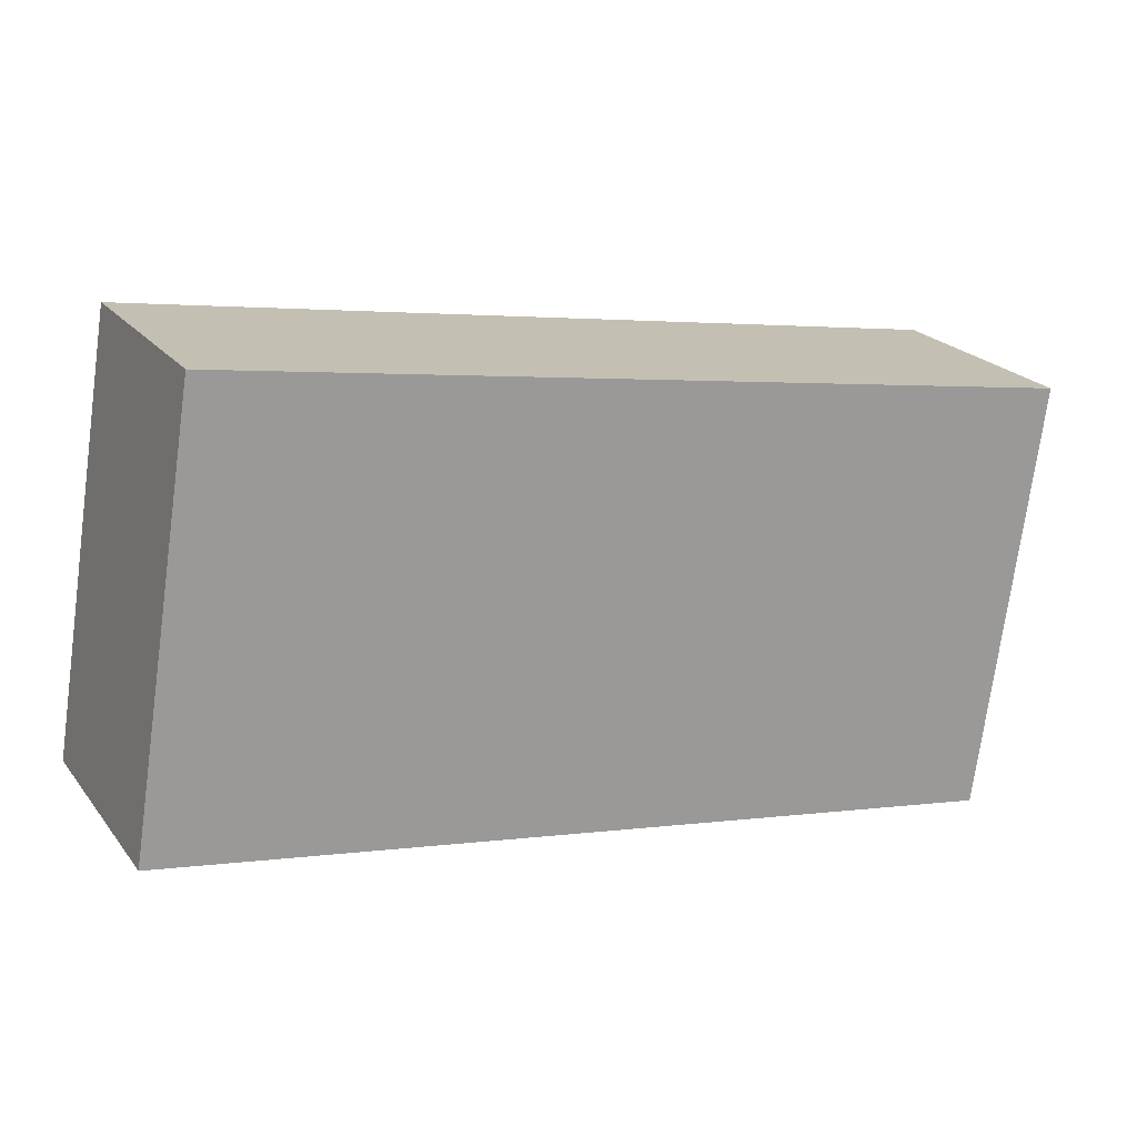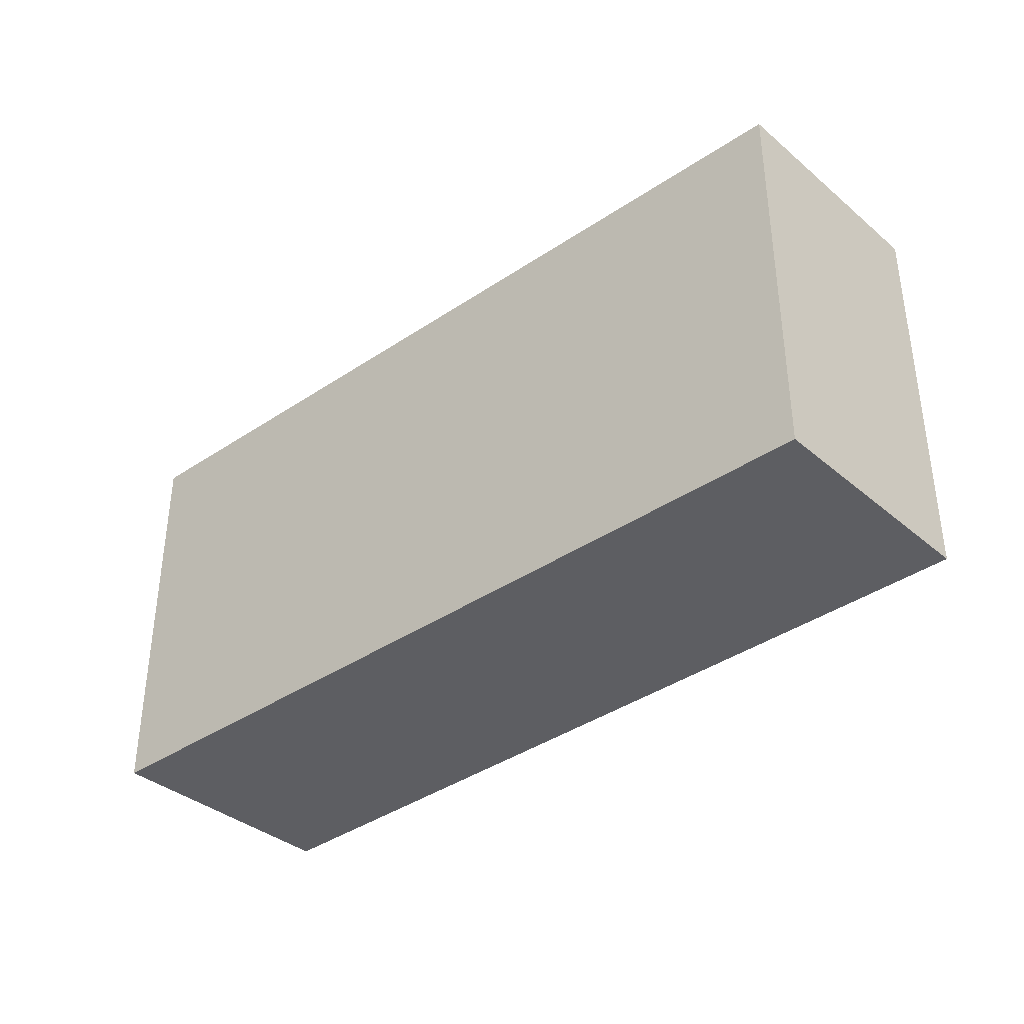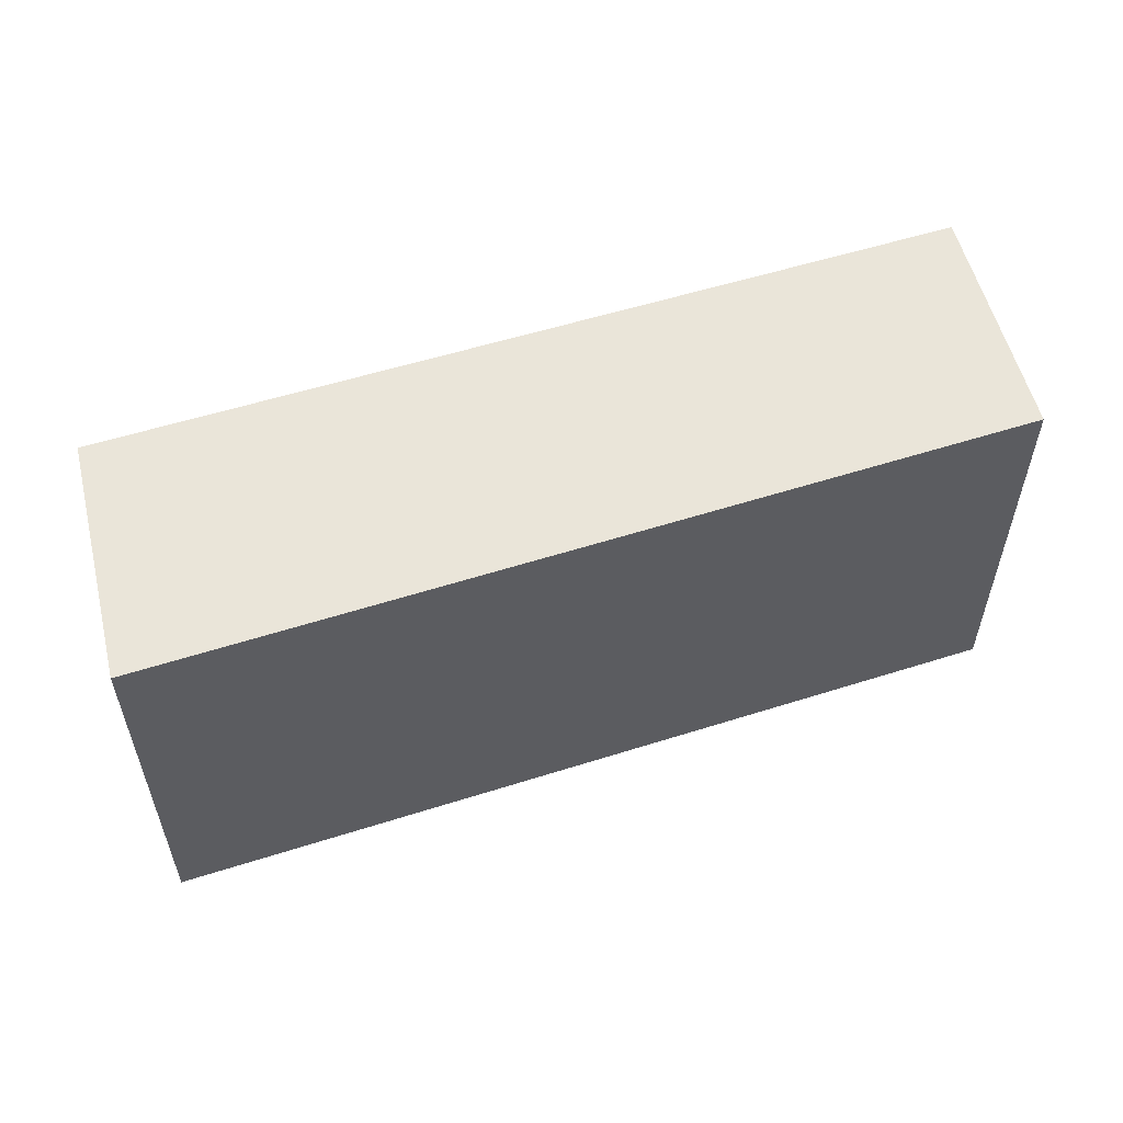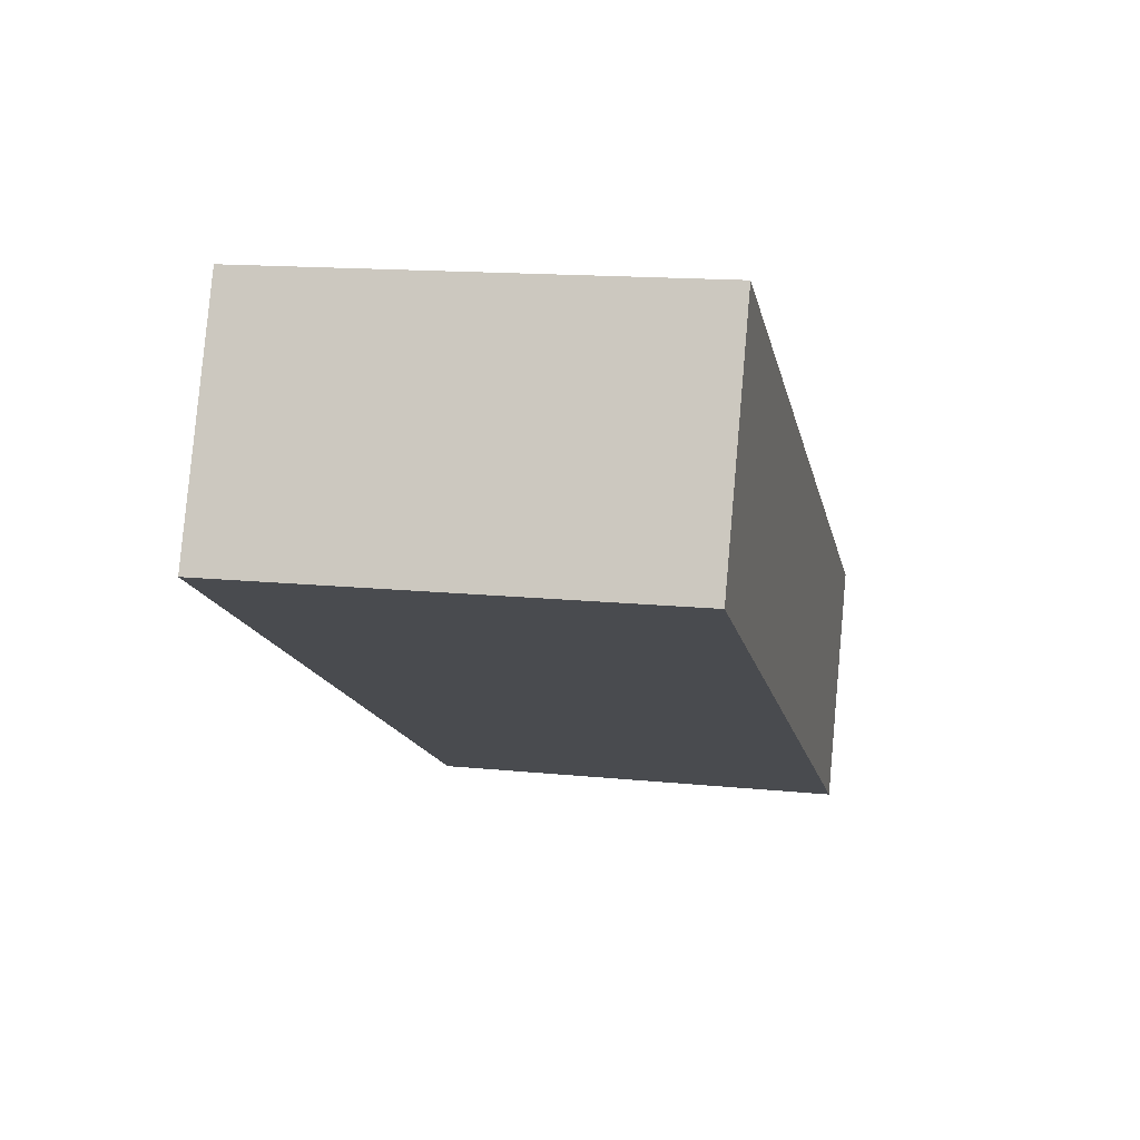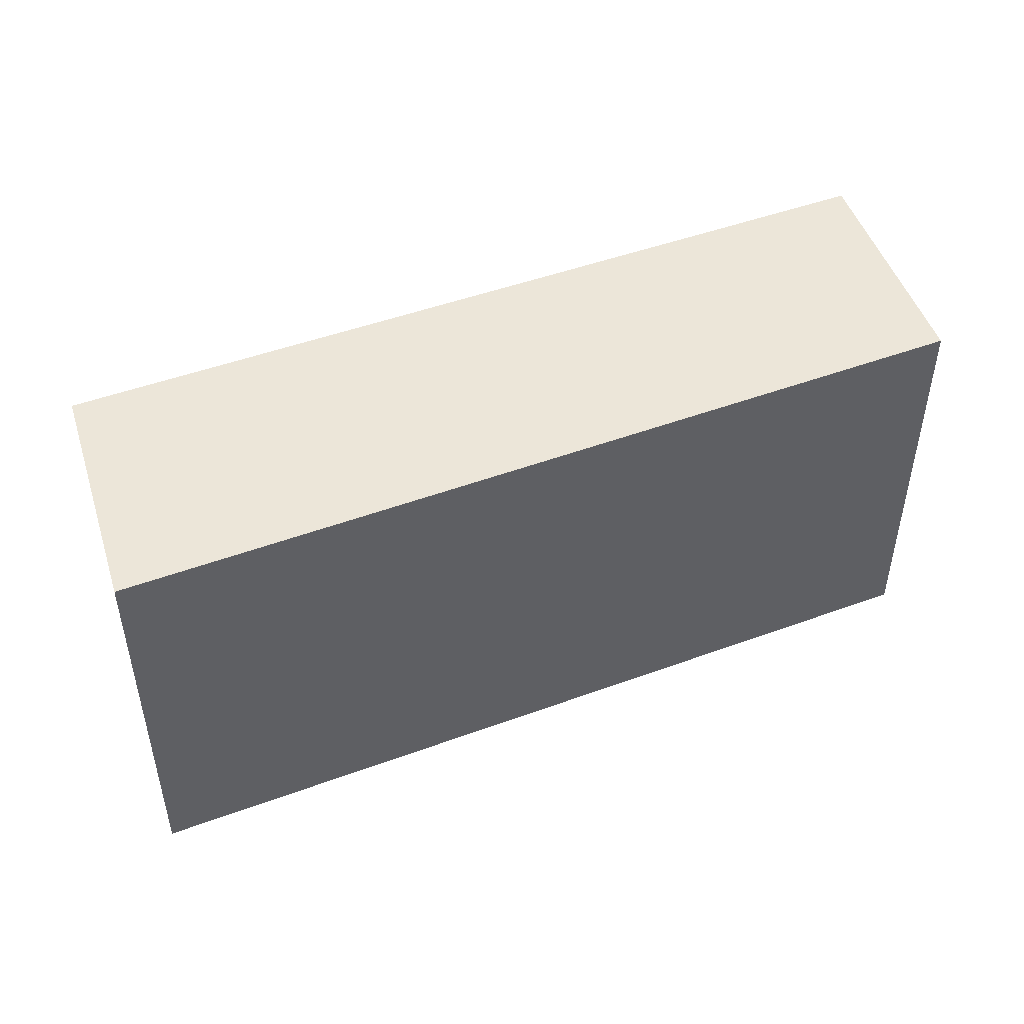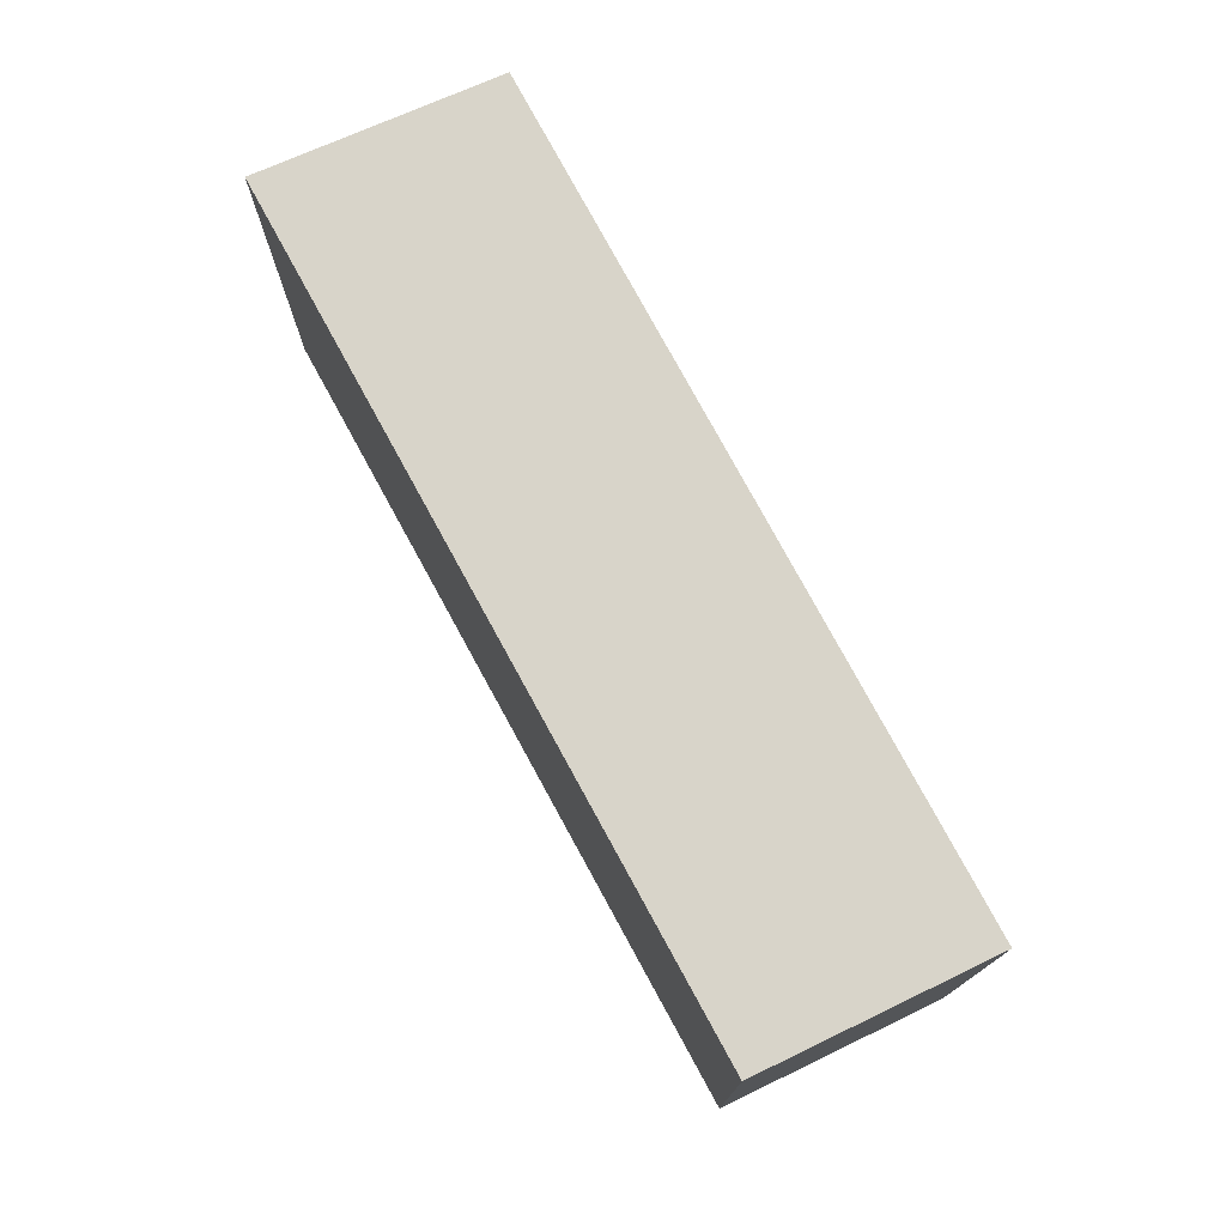
<metadata>
{"format":"obj","ext":"obj","renderer":"f3d","projection":"perspective","resolution":1024,"background":"white","views":[{"elev":-73.7,"azim":172.2,"up":"+Z"},{"elev":-38.7,"azim":69.2,"up":"+Y"},{"elev":57.7,"azim":10.8,"up":"+Y"},{"elev":14.7,"azim":-77.5,"up":"+Z"},{"elev":49.5,"azim":6.9,"up":"+Y"},{"elev":75.7,"azim":90.4,"up":"+Y"}]}
</metadata>
<code>
v  0 2.068 1.266e-16
v  4.235 2.068 -0.968
v  3.718 2.068 -2.023
v  0.492 2.068 1.109
v  3.718 1.239e-16 -2.023
v  0 0 0
v  0.492 -6.791e-17 1.109
v  4.235 5.927e-17 -0.968
g defaultobject
f 1 2 3
f 2 1 4
f 5 1 3
f 1 5 6
f 6 4 1
f 4 6 7
f 7 2 4
f 2 7 8
f 8 3 2
f 3 8 5
f 8 6 5
f 6 8 7

</code>
